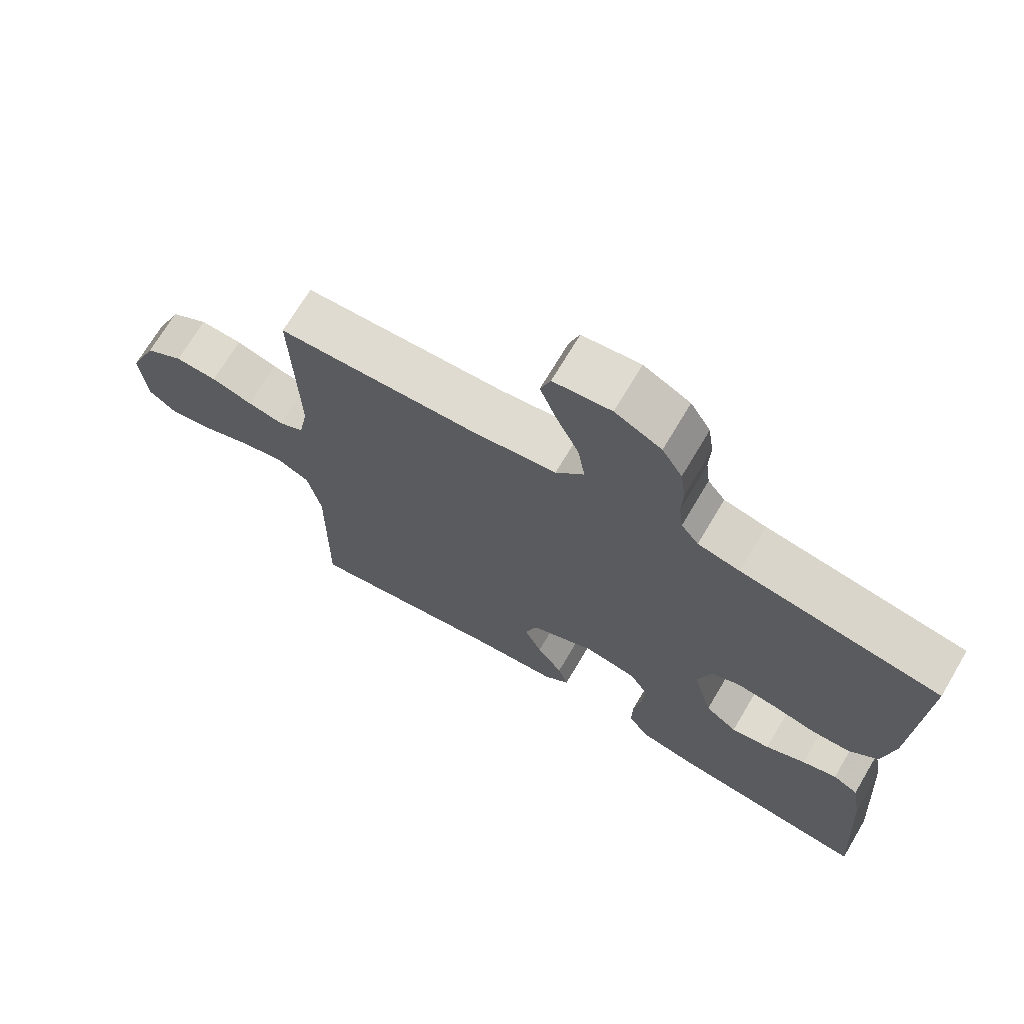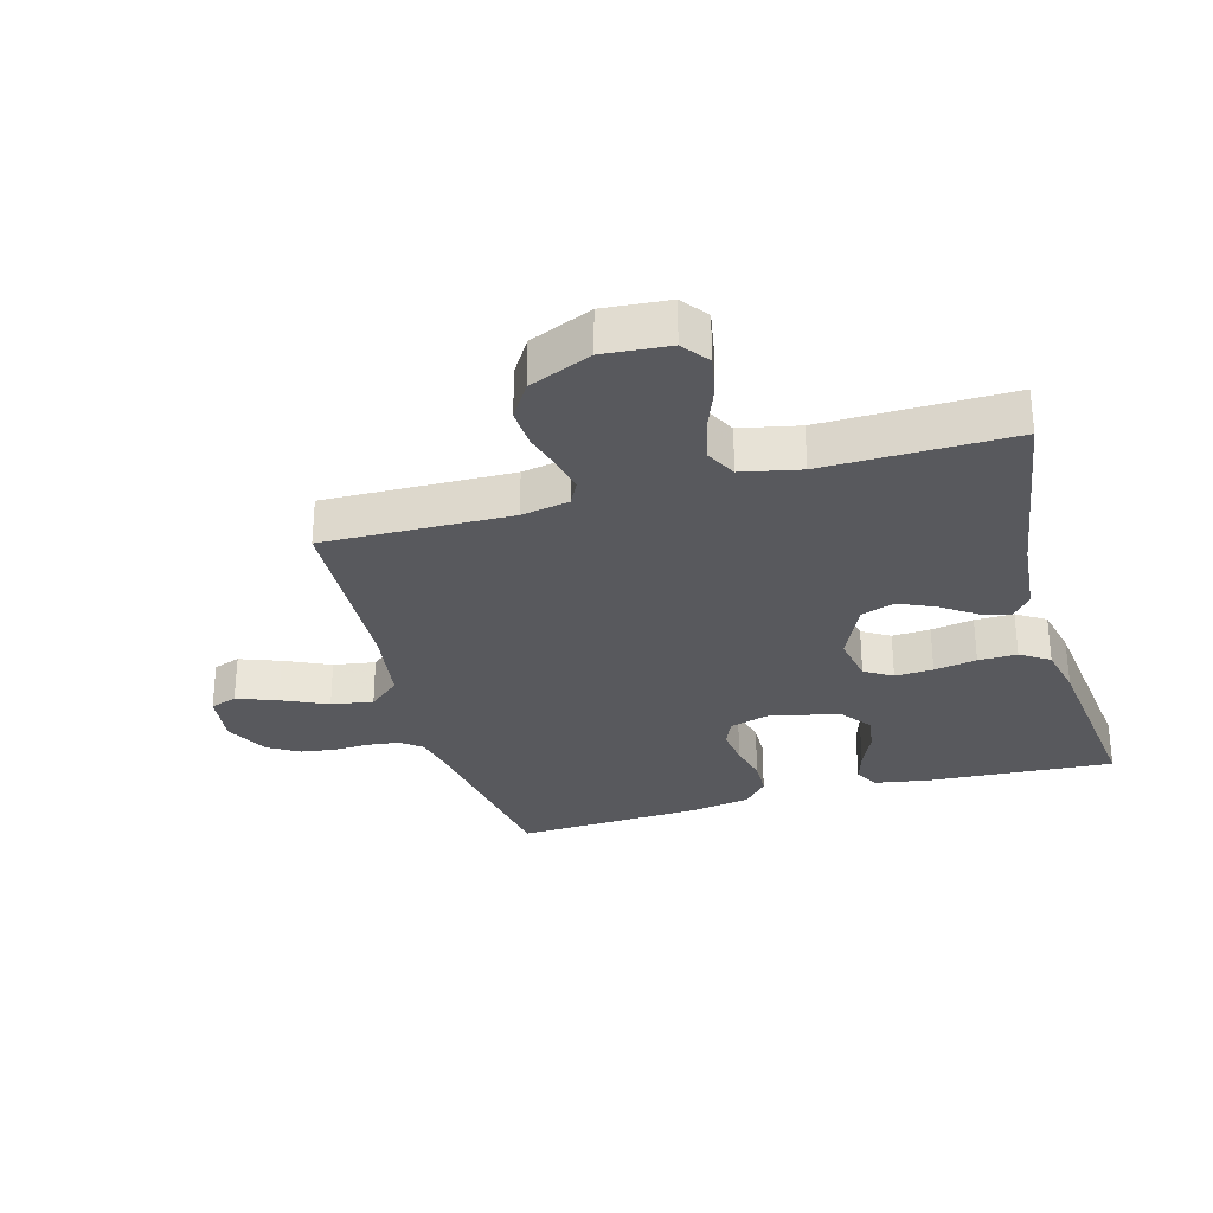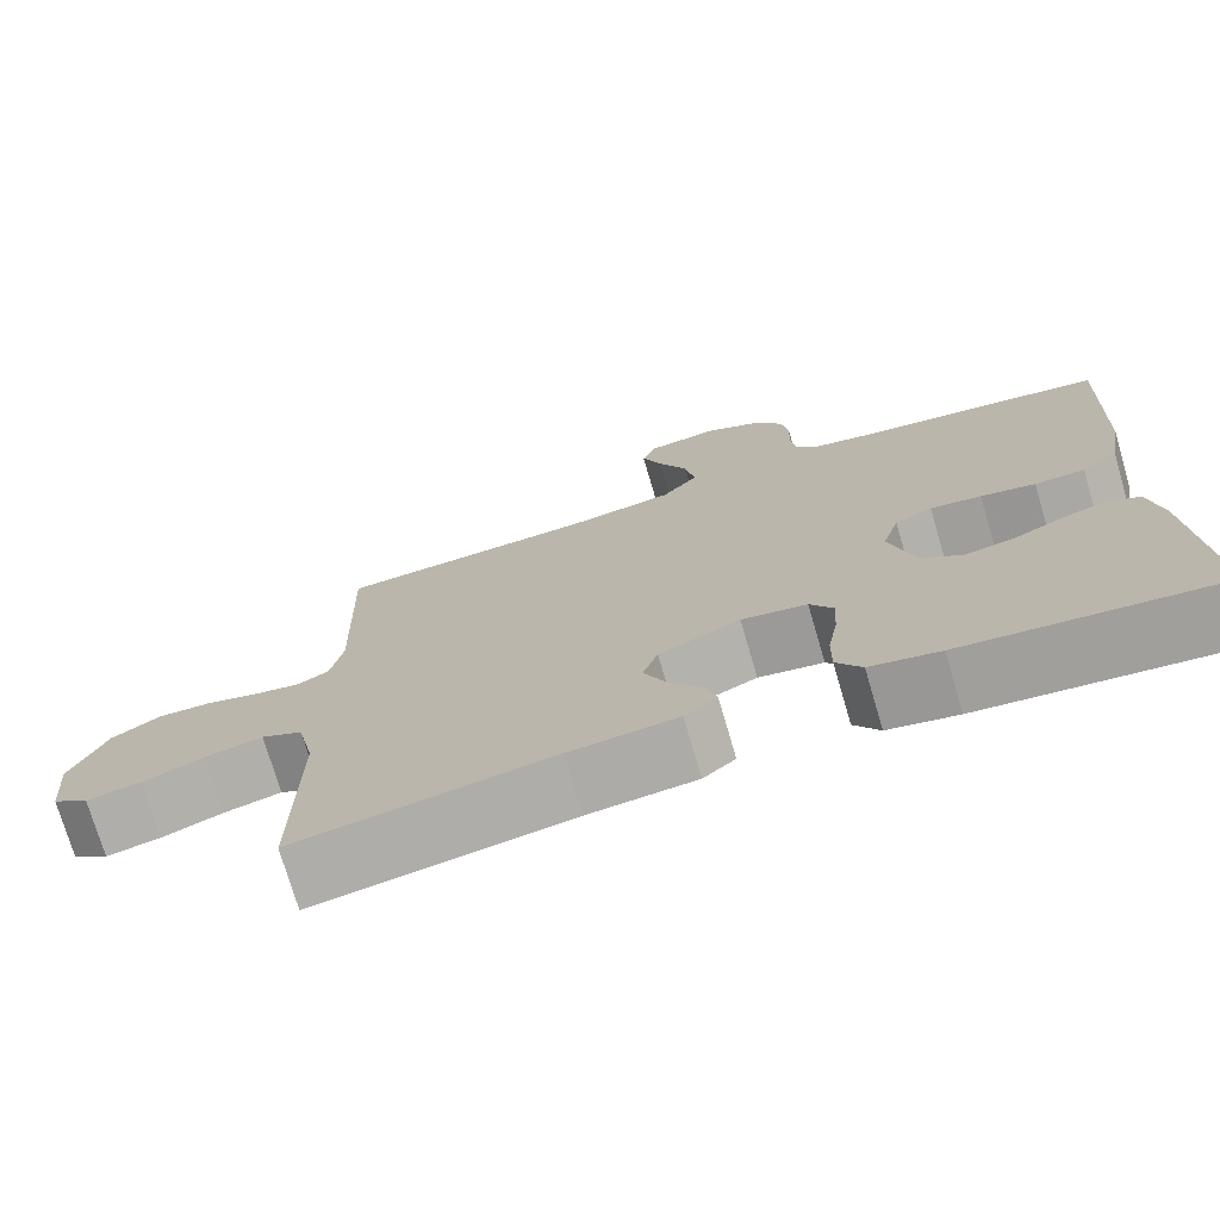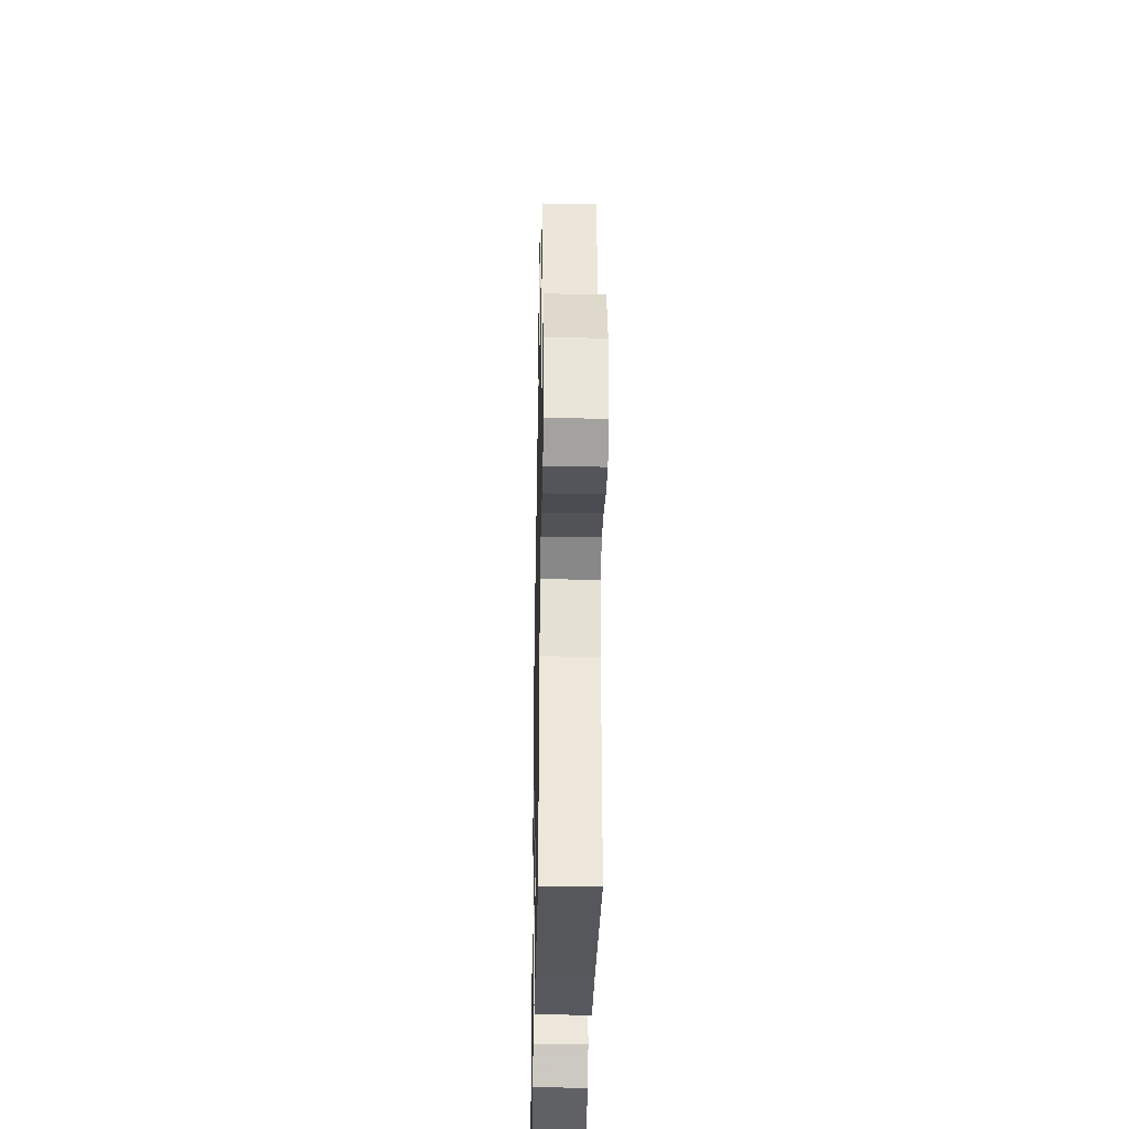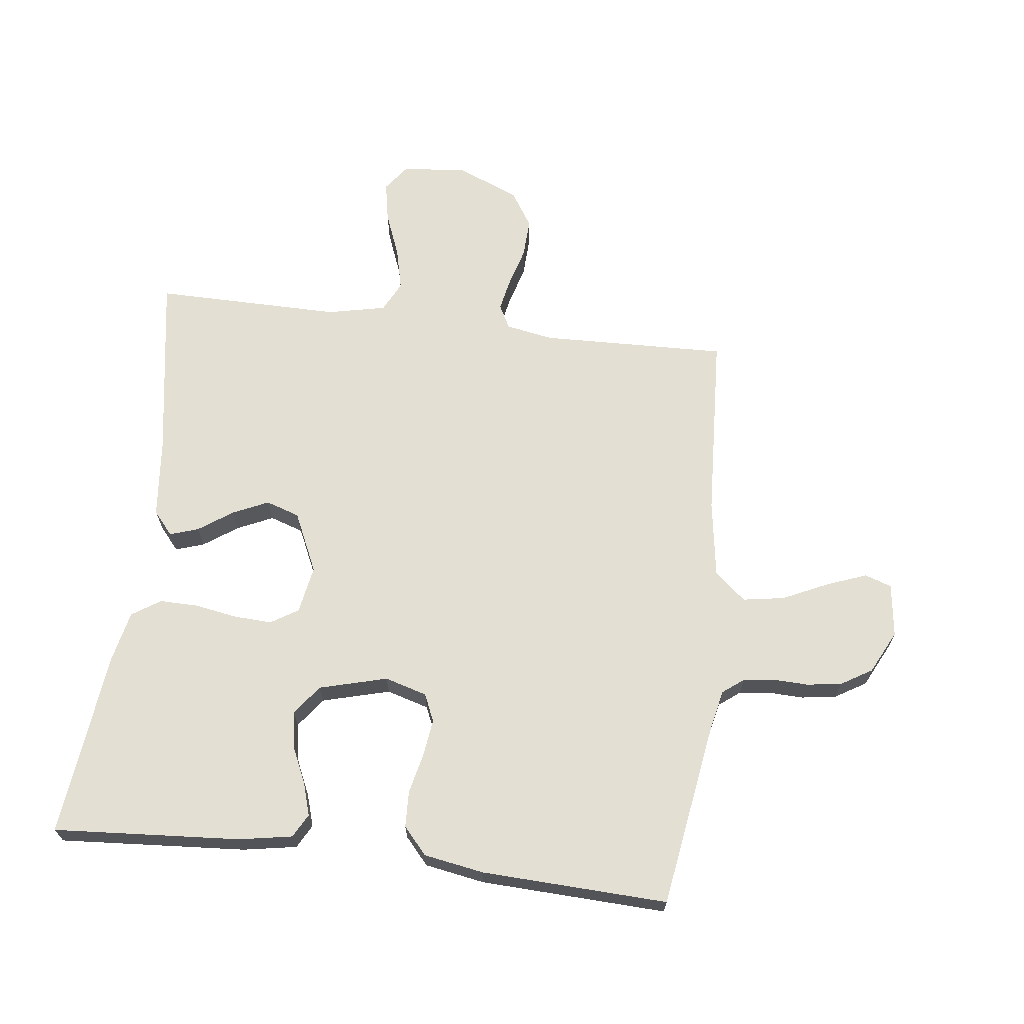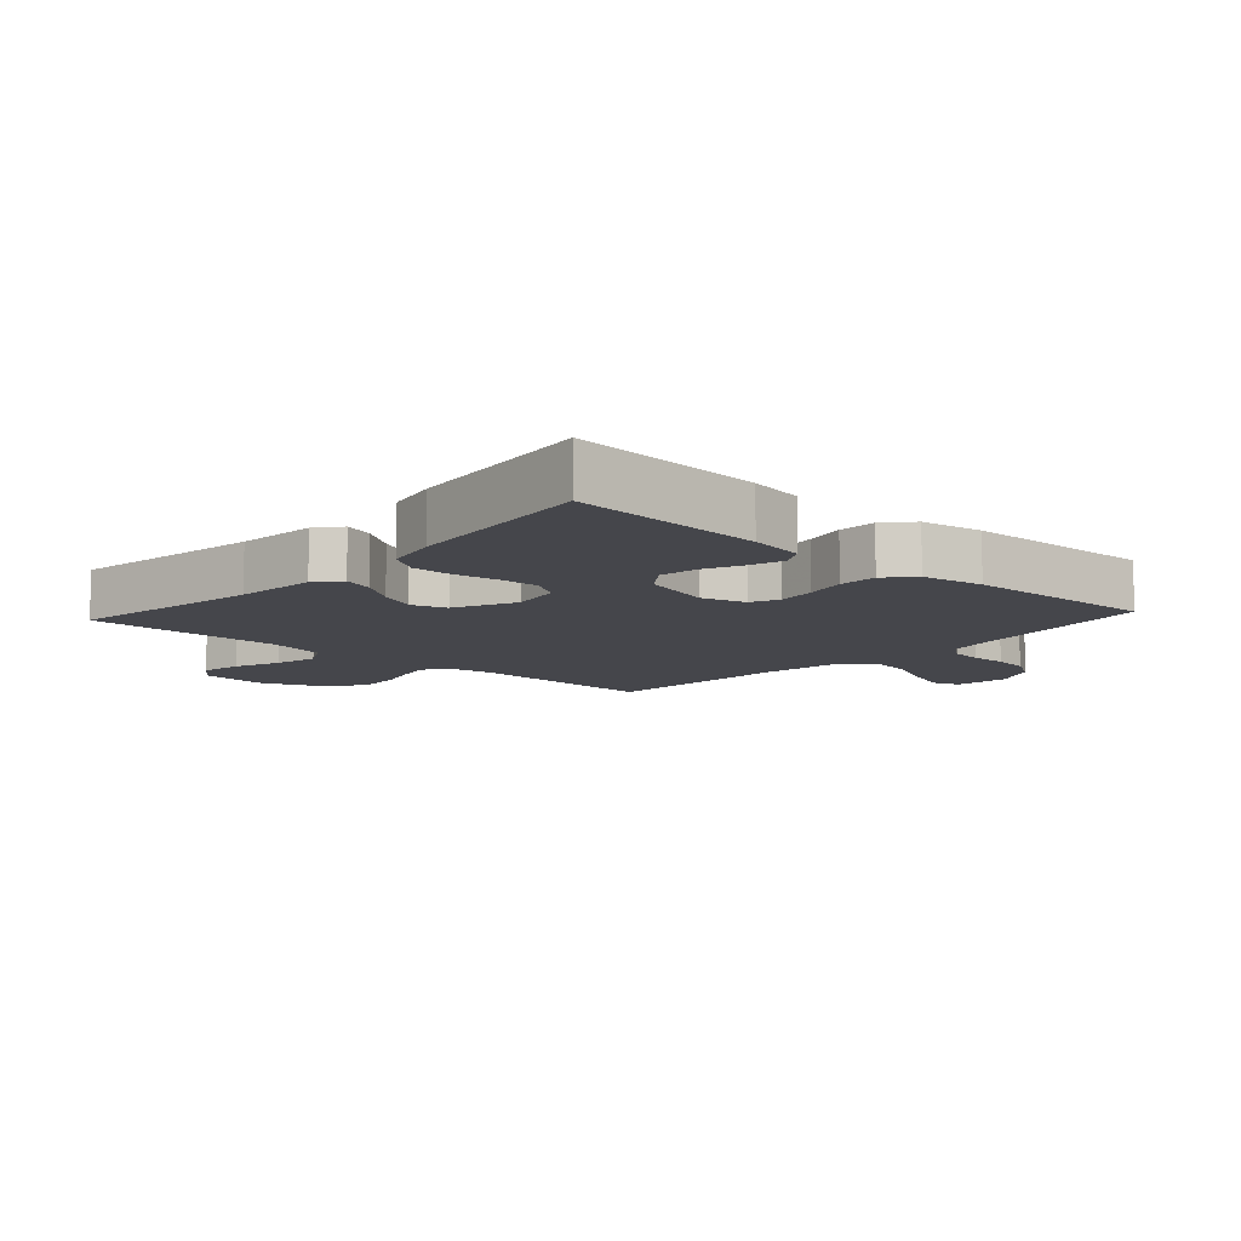
<metadata>
{"format":"obj","ext":"obj","renderer":"f3d","projection":"perspective","resolution":1024,"background":"white","views":[{"elev":70.4,"azim":-149.3,"up":"+Z"},{"elev":-29.9,"azim":105.8,"up":"+Y"},{"elev":-74.4,"azim":-163.6,"up":"+Z"},{"elev":-35.7,"azim":88.9,"up":"+Z"},{"elev":67.0,"azim":-83.2,"up":"+Y"},{"elev":-10.0,"azim":-132.3,"up":"+Y"}]}
</metadata>
<code>
v 0.5 0.07 0.5
v 0.492 0.07 0.2
v 0.506 0.07 0.124
v 0.544 0.07 0.104
v 0.598 0.07 0.115
v 0.66 0.07 0.133
v 0.723 0.07 0.136
v 0.78 0.07 0.1
v 0.822 0.07 0
v 0.813 0.07 -0.105
v 0.77 0.07 -0.137
v 0.706 0.07 -0.125
v 0.634 0.07 -0.097
v 0.566 0.07 -0.081
v 0.517 0.07 -0.106
v 0.497 0.07 -0.2
v 0.5 0.07 -0.5
v 0.2 0.07 -0.452
v 0.073 0.07 -0.44
v 0.035 0.07 -0.408
v 0.05 0.07 -0.362
v 0.088 0.07 -0.307
v 0.114 0.07 -0.25
v 0.096 0.07 -0.196
v 0 0.07 -0.152
v -0.077 0.07 -0.166
v -0.104 0.07 -0.21
v -0.101 0.07 -0.271
v -0.089 0.07 -0.339
v -0.088 0.07 -0.401
v -0.118 0.07 -0.447
v -0.2 0.07 -0.465
v -0.5 0.07 -0.5
v -0.48 0.07 -0.2
v -0.465 0.07 -0.114
v -0.427 0.07 -0.093
v -0.375 0.07 -0.109
v -0.315 0.07 -0.136
v -0.257 0.07 -0.145
v -0.209 0.07 -0.109
v -0.18 0.07 0
v -0.2 0.07 0.068
v -0.244 0.07 0.087
v -0.304 0.07 0.079
v -0.368 0.07 0.064
v -0.427 0.07 0.066
v -0.47 0.07 0.104
v -0.487 0.07 0.2
v -0.5 0.07 0.5
v -0.2 0.07 0.547
v -0.137 0.07 0.561
v -0.111 0.07 0.595
v -0.105 0.07 0.645
v -0.107 0.07 0.701
v -0.099 0.07 0.757
v -0.069 0.07 0.807
v 0 0.07 0.842
v 0.086 0.07 0.831
v 0.101 0.07 0.788
v 0.077 0.07 0.724
v 0.043 0.07 0.651
v 0.032 0.07 0.584
v 0.074 0.07 0.534
v 0.2 0.07 0.515
v 0.5 0 0.5
v 0.492 0 0.2
v 0.506 0 0.124
v 0.544 0 0.104
v 0.598 0 0.115
v 0.66 0 0.133
v 0.723 0 0.136
v 0.78 0 0.1
v 0.822 0 0
v 0.813 0 -0.105
v 0.77 0 -0.137
v 0.706 0 -0.125
v 0.634 0 -0.097
v 0.566 0 -0.081
v 0.517 0 -0.106
v 0.497 0 -0.2
v 0.5 0 -0.5
v 0.2 0 -0.452
v 0.073 0 -0.44
v 0.035 0 -0.408
v 0.05 0 -0.362
v 0.088 0 -0.307
v 0.114 0 -0.25
v 0.096 0 -0.196
v 0 0 -0.152
v -0.077 0 -0.166
v -0.104 0 -0.21
v -0.101 0 -0.271
v -0.089 0 -0.339
v -0.088 0 -0.401
v -0.118 0 -0.447
v -0.2 0 -0.465
v -0.5 0 -0.5
v -0.48 0 -0.2
v -0.465 0 -0.114
v -0.427 0 -0.093
v -0.375 0 -0.109
v -0.315 0 -0.136
v -0.257 0 -0.145
v -0.209 0 -0.109
v -0.18 0 0
v -0.2 0 0.068
v -0.244 0 0.087
v -0.304 0 0.079
v -0.368 0 0.064
v -0.427 0 0.066
v -0.47 0 0.104
v -0.487 0 0.2
v -0.5 0 0.5
v -0.2 0 0.547
v -0.137 0 0.561
v -0.111 0 0.595
v -0.105 0 0.645
v -0.107 0 0.701
v -0.099 0 0.757
v -0.069 0 0.807
v 0 0 0.842
v 0.086 0 0.831
v 0.101 0 0.788
v 0.077 0 0.724
v 0.043 0 0.651
v 0.032 0 0.584
v 0.074 0 0.534
v 0.2 0 0.515
f 59 60 61
f 58 59 61
f 57 58 61
f 56 57 61
f 55 56 61
f 54 55 61
f 53 54 61
f 52 53 61 62
f 51 52 62 63
f 48 49 50
f 47 48 50
f 46 47 50
f 45 46 50
f 44 45 50
f 51 63 64
f 50 51 64
f 44 50 64
f 43 44 64
f 36 37 38
f 35 36 38
f 34 35 38
f 33 34 38
f 32 33 38
f 31 32 38
f 30 31 38
f 29 30 38
f 28 29 38
f 27 28 38 39
f 26 27 39 40
f 20 21 22
f 19 20 22
f 18 19 22
f 18 22 23
f 17 18 23
f 16 17 23
f 15 16 23 24
f 11 12 13
f 10 11 13
f 9 10 13
f 8 9 13
f 7 8 13
f 6 7 13
f 5 6 13
f 4 5 13 14
f 15 24 25
f 14 15 25
f 4 14 25
f 3 4 25
f 64 1 2
f 43 64 2
f 42 43 2
f 3 25 26
f 2 3 26
f 42 2 26
f 41 42 26
f 26 40 41
f 125 124 123
f 125 123 122
f 125 122 121
f 125 121 120
f 125 120 119
f 125 119 118
f 125 118 117
f 126 125 117 116
f 127 126 116 115
f 114 113 112
f 114 112 111
f 114 111 110
f 114 110 109
f 114 109 108
f 128 127 115
f 128 115 114
f 128 114 108
f 128 108 107
f 102 101 100
f 102 100 99
f 102 99 98
f 102 98 97
f 102 97 96
f 102 96 95
f 102 95 94
f 102 94 93
f 102 93 92
f 103 102 92 91
f 104 103 91 90
f 86 85 84
f 86 84 83
f 86 83 82
f 87 86 82
f 87 82 81
f 87 81 80
f 88 87 80 79
f 77 76 75
f 77 75 74
f 77 74 73
f 77 73 72
f 77 72 71
f 77 71 70
f 77 70 69
f 78 77 69 68
f 89 88 79
f 89 79 78
f 89 78 68
f 89 68 67
f 66 65 128
f 66 128 107
f 66 107 106
f 90 89 67
f 90 67 66
f 90 66 106
f 90 106 105
f 105 104 90
f 1 65 66 2
f 2 66 67 3
f 3 67 68 4
f 4 68 69 5
f 5 69 70 6
f 6 70 71 7
f 7 71 72 8
f 8 72 73 9
f 9 73 74 10
f 10 74 75 11
f 11 75 76 12
f 12 76 77 13
f 13 77 78 14
f 14 78 79 15
f 15 79 80 16
f 16 80 81 17
f 17 81 82 18
f 18 82 83 19
f 19 83 84 20
f 20 84 85 21
f 21 85 86 22
f 22 86 87 23
f 23 87 88 24
f 24 88 89 25
f 25 89 90 26
f 26 90 91 27
f 27 91 92 28
f 28 92 93 29
f 29 93 94 30
f 30 94 95 31
f 31 95 96 32
f 32 96 97 33
f 33 97 98 34
f 34 98 99 35
f 35 99 100 36
f 36 100 101 37
f 37 101 102 38
f 38 102 103 39
f 39 103 104 40
f 40 104 105 41
f 41 105 106 42
f 42 106 107 43
f 43 107 108 44
f 44 108 109 45
f 45 109 110 46
f 46 110 111 47
f 47 111 112 48
f 48 112 113 49
f 49 113 114 50
f 50 114 115 51
f 51 115 116 52
f 52 116 117 53
f 53 117 118 54
f 54 118 119 55
f 55 119 120 56
f 56 120 121 57
f 57 121 122 58
f 58 122 123 59
f 59 123 124 60
f 60 124 125 61
f 61 125 126 62
f 62 126 127 63
f 63 127 128 64
f 64 128 65 1

</code>
